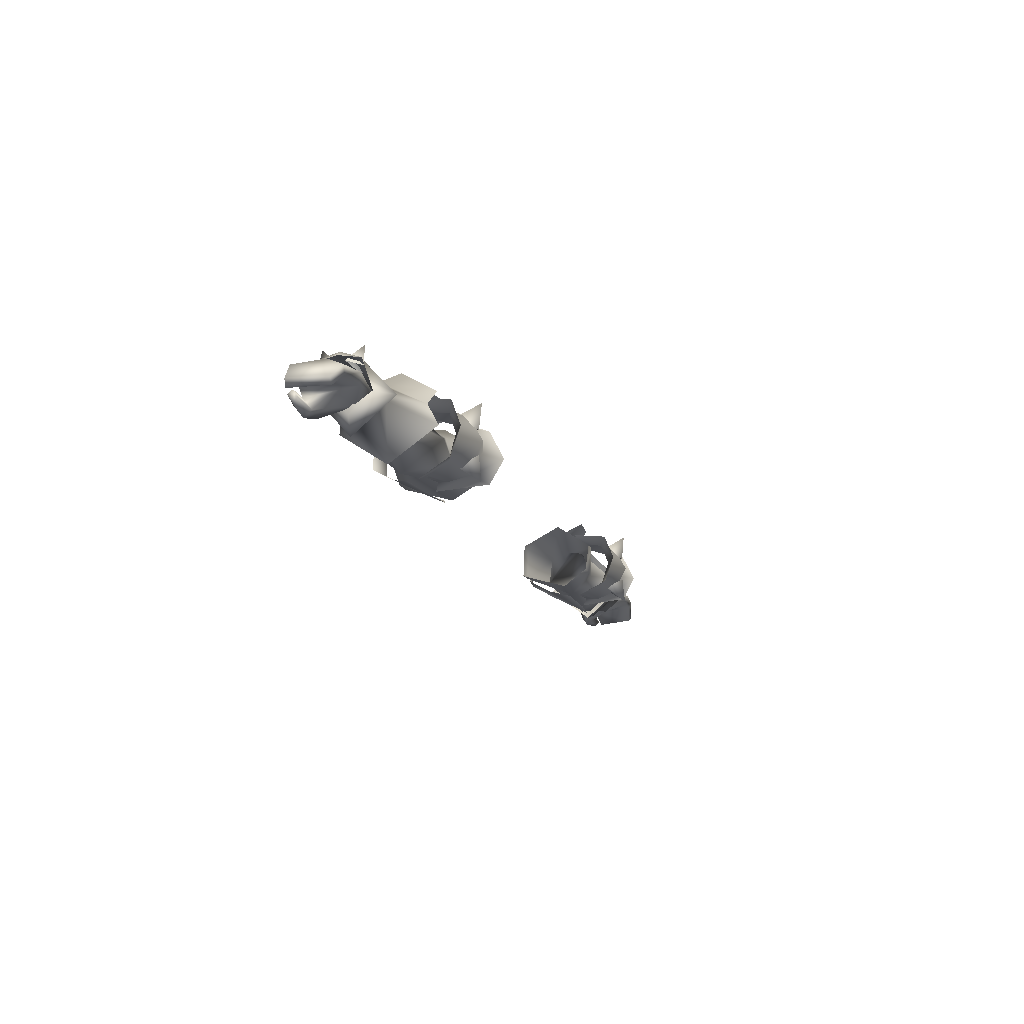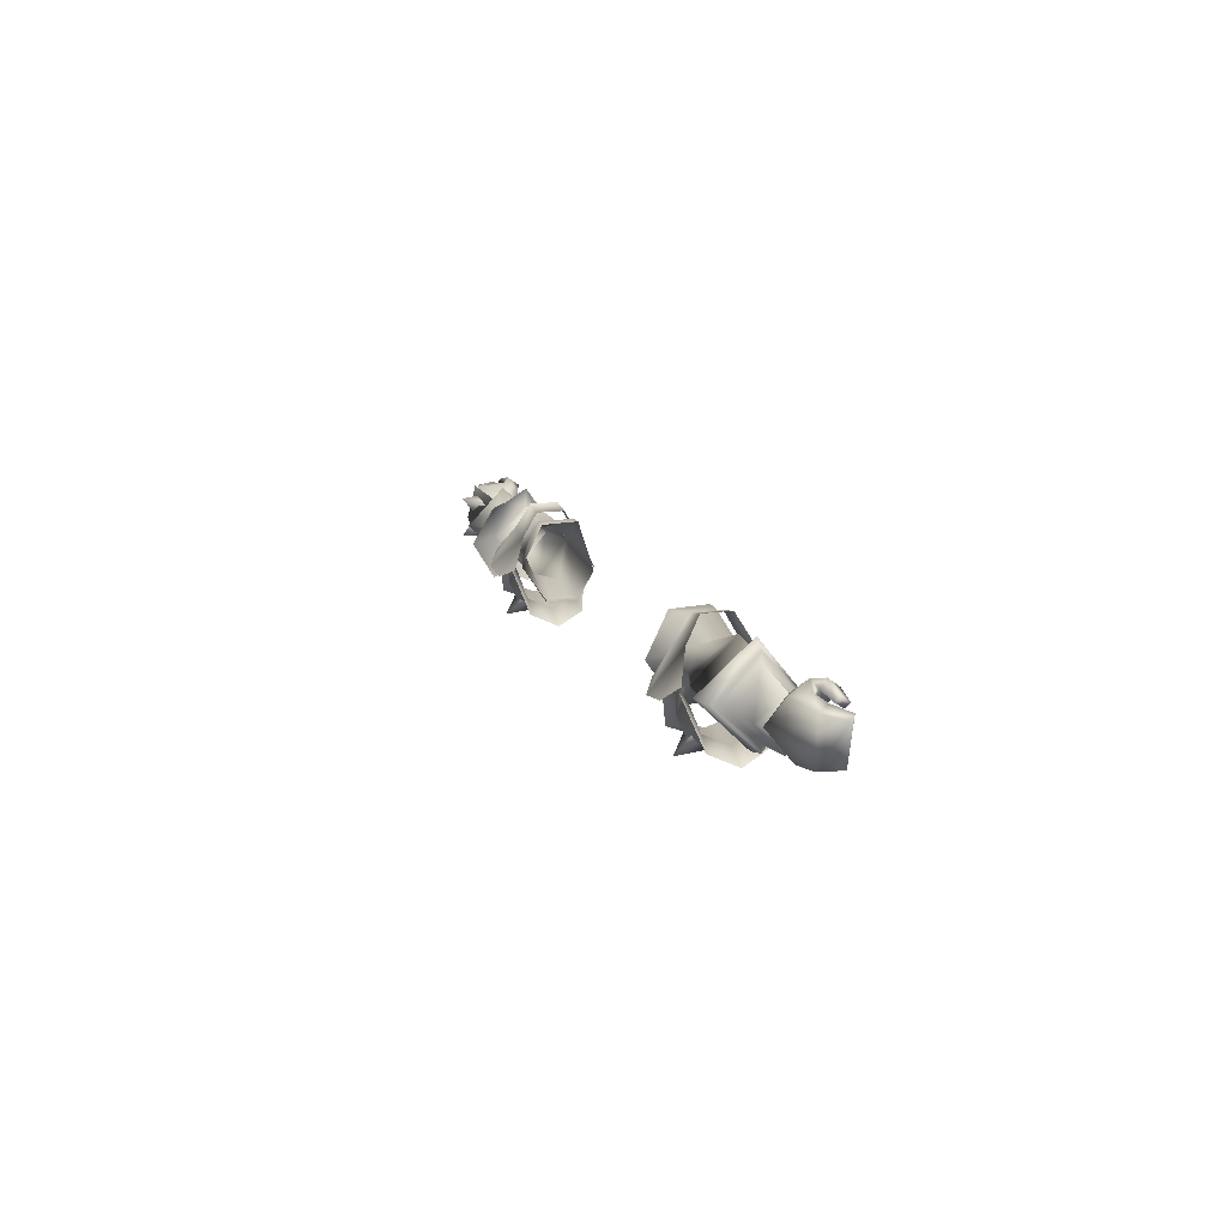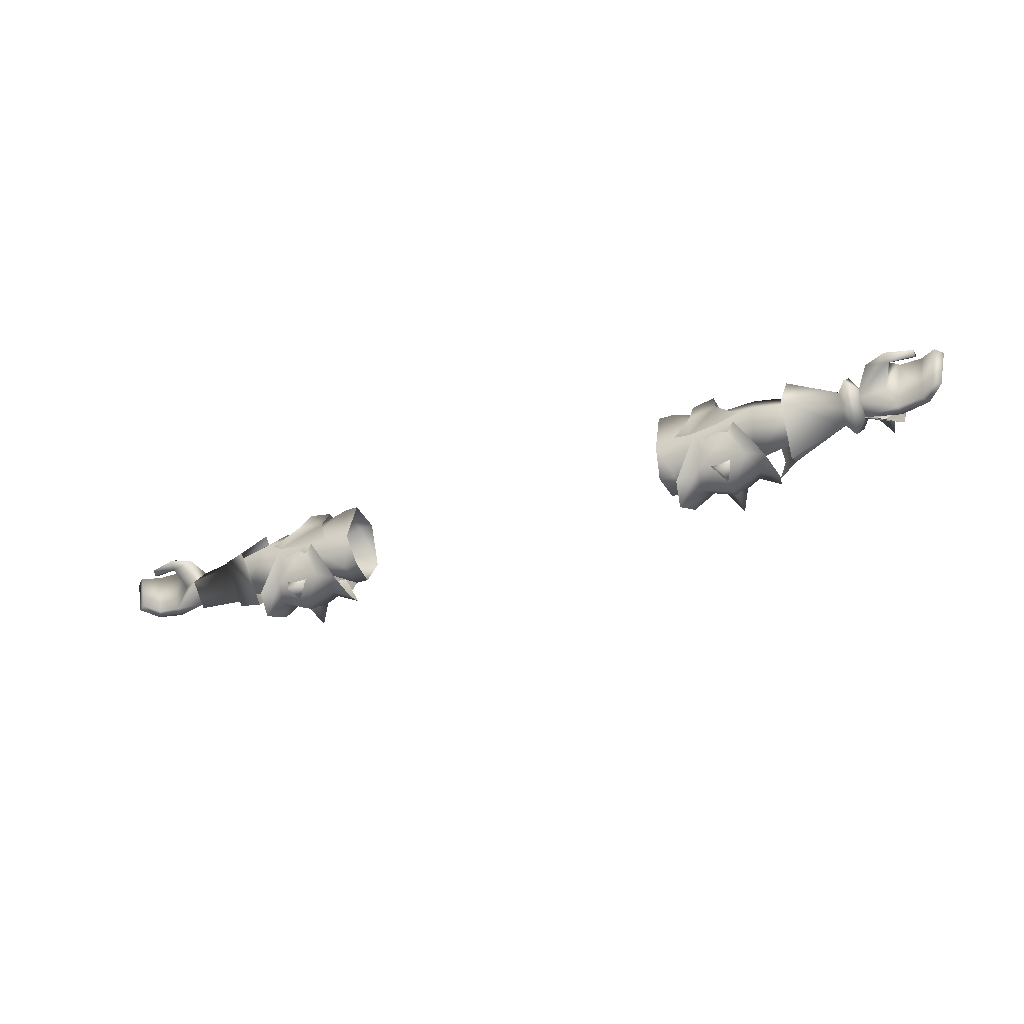
<metadata>
{"format":"obj","ext":"obj","renderer":"f3d","projection":"perspective","resolution":1024,"background":"white","views":[{"elev":-16.5,"azim":109.1,"up":"+Y"},{"elev":13.8,"azim":-108.2,"up":"+Z"},{"elev":-36.3,"azim":25.4,"up":"+Z"}]}
</metadata>
<code>
g mesh00
v 51.4 20.52 -9.231
v 42.22 24.11 -5.904
v 51.58 25.95 -2.16
v 42.22 24.11 -5.904
v 51.4 20.52 -9.231
v 42.97 19.02 -7.544
v 53.76 14.2 -2.16
v 45.82 15.97 -2.16
v 45.82 15.97 -2.16
v 53.76 14.2 -2.16
v 44.94 18.3 2.742
v 52.5 20.52 4.911
v 44.19 23.56 1.834
v 51.58 25.95 -2.16
v 44.32 25.3 -2.16
v 42.22 24.11 -5.904
f 1 2 3
f 4 5 6
f 6 5 7
f 6 7 8
f 9 10 11
f 11 10 12
f 11 12 13
f 13 12 14
f 13 14 15
f 15 14 16
v 75.13 17.7 3.419
v 79.18 17.79 2.636
v 79.1 16.51 4.07
v 72.25 22.3 0.7268
v 71.99 20.36 -1.715
v 75.13 17.7 3.419
v 79.18 17.79 2.636
v 75.13 17.7 3.419
v 71.99 20.36 -1.715
v 79.55 18.65 5.69
v 79.39 19.86 4.216
v 76.68 20.04 5.073
v 80.91 21.35 4.271
v 80.24 24.73 3.88
v 79.1 16.51 4.07
v 79.55 18.65 5.69
v 75.13 17.7 3.419
v 76.68 20.04 5.073
v 72.25 22.3 0.7268
v 80.24 24.73 3.88
v 72.34 24.84 -1.487
v 80.24 24.73 3.88
v 80.94 25.52 -0.59
v 79.44 23.04 -5.965
v 72.86 22.3 -4.893
v 79.11 20.93 -5.665
v 77.57 21.2 -0.4009
v 79.18 17.79 2.636
v 79.44 23.04 -5.965
v 83.74 21.03 -5.074
v 79.11 20.93 -5.665
v 80.91 21.35 4.271
v 77.57 21.2 -0.4009
v 79.39 19.86 4.216
v 79.18 17.79 2.636
v 72.88 25.97 -2.069
v 72.77 22.47 1.868
v 79.27 25.5 4.337
v 79.27 25.5 4.337
v 79.19 27.16 -1.982
v 72.88 25.97 -2.069
v 79.27 25.66 -5.912
v 72.77 22.31 -5.176
f 17 18 19
f 20 21 22
f 23 24 25
f 26 27 28
f 28 27 29
f 28 29 30
f 31 32 33
f 33 32 34
f 33 34 35
f 35 34 36
f 35 36 37
f 38 39 37
f 37 39 40
f 37 40 41
f 41 40 42
f 41 42 25
f 25 42 43
f 25 43 44
f 45 46 47
f 47 46 48
f 47 48 49
f 49 48 50
f 49 50 51
f 52 53 54
f 55 56 57
f 57 56 58
f 57 58 59
v 59.15 20.52 7.017
v 60.53 16.23 -2.16
v 59.27 14.17 -2.16
v 48.34 16.31 -10.44
v 43.86 16.43 -10.93
v 46.34 13.61 -14.34
v 46.43 18.66 -13.83
v 48.34 25.55 -10.44
v 46.43 23.2 -13.83
v 46.34 28.25 -14.34
v 43.86 25.43 -10.93
v 43.71 15.28 -5.27
v 41.94 14.22 -4.12
v 41.57 16.7 -10.43
v 45.85 15.64 -3.902
v 46.07 14.4 -7.996
v 48.12 15.28 -5.023
v 50.66 16.7 -9.901
v 41.57 25.42 -10.43
v 43.71 26.84 -5.27
v 46.07 27.72 -7.996
v 45.85 26.48 -3.902
v 48.12 26.84 -5.023
v 69.35 18.17 -0.8342
v 69.05 21.83 -5.849
v 70.84 21.94 -8.607
v 72.88 25.97 -2.069
v 72.77 22.31 -5.176
v 72.77 22.47 1.868
v 72.92 18.63 -0.86
v 72.77 22.31 -5.176
v 69.22 25.95 -2.119
v 69.05 21.83 -5.849
v 58.38 24.6 -8.867
v 53.76 14.2 -2.16
v 60.53 16.23 -2.16
v 52.5 20.52 4.911
v 59.27 14.17 -2.16
v 60.53 16.23 -2.16
v 58.47 20.52 -11.03
v 60.54 20.52 -7.499
v 59.83 26.66 -2.16
v 54.23 32.49 -2.16
v 53.88 28.51 -8.878
v 58.38 24.6 -8.867
v 71.03 29.06 -2.094
v 69.22 25.95 -2.119
v 70.85 22.07 5.152
v 59.83 26.66 -2.16
v 60.54 20.52 -7.499
v 51.4 20.52 -9.231
v 60.53 16.23 -2.16
v 53.76 14.2 -2.16
v 51.4 27.59 -2.16
v 51.58 25.95 -2.16
v 53.88 28.51 -8.878
v 54.23 32.49 -2.16
v 61.03 28.51 -0.9512
v 53.88 28.51 4.558
v 58.72 24.6 4.67
v 69.35 18.17 -0.8342
v 59.27 14.17 -2.16
v 58.47 20.52 -11.03
v 71.15 15.4 -0.5972
v 72.92 18.63 -0.86
v 46.3 15.63 -12.09
v 46.45 21.06 -14.63
v 52.13 21.06 -11.71
v 46.3 25.96 -12.09
v 50.66 25.42 -9.901
v 49.75 28.58 -3.683
v 54.54 26.55 -11.69
v 55.79 21.06 -13.98
v 54.54 16.13 -11.69
v 49.75 14.22 -3.683
v 37.11 16.13 -12.49
v 35.84 21.06 -14.79
v 40.37 21.06 -12.31
v 37.11 26.15 -12.49
v 41.94 28.58 -4.12
v 59.86 20.52 3.271
v 58.72 24.6 4.67
v 53.88 28.51 4.558
v 72.77 22.47 1.868
v 59.86 20.52 3.271
v 69.08 22.2 2.229
v 59.27 14.17 -2.16
v 69.35 18.17 -0.8342
v 59.15 20.52 7.017
v 69.08 22.2 2.229
f 60 61 62
f 63 64 65
f 65 64 66
f 65 66 63
f 67 68 69
f 69 68 70
f 69 70 67
f 71 72 73
f 74 75 76
f 76 75 77
f 78 79 80
f 80 79 81
f 80 81 82
f 83 84 85
f 86 87 85
f 88 89 90
f 91 92 93
f 94 95 96
f 97 98 99
f 99 98 100
f 99 100 101
f 102 103 101
f 101 103 104
f 101 104 99
f 105 106 107
f 108 109 110
f 110 109 111
f 110 111 112
f 96 113 114
f 115 116 117
f 117 116 118
f 117 118 119
f 120 121 92
f 92 121 122
f 92 122 93
f 123 124 107
f 75 125 77
f 77 125 126
f 77 126 127
f 127 126 128
f 127 128 129
f 130 131 129
f 129 131 132
f 129 132 127
f 127 132 133
f 127 133 77
f 77 133 134
f 77 134 76
f 72 135 73
f 73 135 136
f 73 136 137
f 137 136 138
f 137 138 78
f 78 138 139
f 78 139 79
f 61 60 140
f 140 60 141
f 140 141 101
f 101 141 142
f 101 142 102
f 124 143 107
f 107 143 86
f 107 86 105
f 105 86 85
f 105 85 106
f 106 85 84
f 95 144 96
f 96 144 108
f 96 108 113
f 113 108 110
f 113 110 114
f 87 124 85
f 85 124 123
f 85 123 83
f 83 123 107
f 83 107 145
f 145 107 106
f 146 147 148
f 148 147 149
f 148 149 119
f 119 149 91
f 119 91 117
f 117 91 93
f 117 93 115
f 74 71 75
f 75 71 73
f 75 73 125
f 125 73 137
f 125 137 126
f 126 137 78
f 126 78 128
f 128 78 80
f 128 80 129
f 129 80 82
f 129 82 130
v -45.82 15.97 -2.16
v -53.76 13.8 -2.16
v -51.4 20.52 -9.593
v -52.5 20.52 5.256
v -53.76 13.8 -2.16
v -44.94 18.3 2.742
v -45.82 15.97 -2.16
v -44.94 18.3 2.742
v -44.19 23.56 1.834
v -52.5 20.52 5.256
v -44.32 25.3 -2.16
v -51.58 27.09 -2.16
v -42.22 24.11 -5.904
v -42.97 19.02 -7.544
v -45.82 15.97 -2.16
f 150 151 152
f 153 154 155
f 155 154 156
f 157 158 159
f 159 158 160
f 159 160 161
f 161 160 162
f 161 162 152
f 152 162 163
f 152 163 164
v -73.46 18.13 -2.118
v -77.56 21.19 -0.4009
v -79.1 20.93 -5.665
v -80.39 24.8 -1.307
v -86.61 22.86 3.117
v -80.51 24.72 3.88
v -74.7 17.7 3.419
v -73.46 18.13 -2.118
v -73.13 21.37 2.088
v -84.2 17.35 3.481
v -79.09 16.51 4.07
v -84.25 18.86 4.592
v -72.94 24.98 -2.428
v -80.39 24.8 -1.307
v -80.51 24.72 3.88
v -72.83 21.65 -5.783
v -79.43 23.03 -5.965
v -72.94 24.98 -2.428
v -80.39 24.8 -1.307
v -77.56 21.19 -0.4009
v -73.46 18.13 -2.118
v -79.17 17.79 2.636
v -74.7 17.7 3.419
v -79.09 16.51 4.07
v -81.18 21.35 4.271
v -79.66 19.85 4.216
v -76.95 20.04 5.073
v -79.54 18.65 5.69
v -84.2 17.35 3.481
v -84.25 18.86 4.592
v -84.28 18.25 2.701
v -84.33 19.58 3.527
v -81.18 21.35 4.271
v -76.95 20.04 5.073
v -80.51 24.72 3.88
v -73.13 21.37 2.088
v -72.94 24.98 -2.428
v -79.1 20.93 -5.665
v -83.74 21.03 -5.074
v -84.83 22.49 -5.347
v -79.17 17.79 2.636
v -79.66 19.85 4.216
v -77.56 21.19 -0.4009
v -81.18 21.35 4.271
v -79.1 20.93 -5.665
v -85.03 20.81 3.865
v -83.74 21.03 -5.074
v -84.33 19.58 3.527
v -79.54 18.65 5.69
v -79.09 16.51 4.07
v -76.95 20.04 5.073
v -74.7 17.7 3.419
v -73.13 21.37 2.088
v -86.61 22.86 3.117
v -80.39 24.8 -1.307
v -84.83 22.49 -5.347
v -79.43 23.03 -5.965
v -79.1 20.93 -5.665
v -72.83 21.65 -5.783
v -73.46 18.13 -2.118
f 165 166 167
f 168 169 170
f 171 172 173
f 174 175 176
f 177 178 179
f 180 181 182
f 182 181 183
f 184 185 186
f 186 185 187
f 186 187 188
f 189 190 191
f 191 190 192
f 193 194 195
f 195 194 196
f 197 198 199
f 199 198 200
f 199 200 201
f 202 203 204
f 205 206 207
f 207 206 208
f 207 208 209
f 209 208 210
f 209 210 211
f 212 176 213
f 213 176 214
f 213 214 215
f 215 214 216
f 215 216 217
f 218 219 220
f 220 219 221
f 220 221 222
f 222 221 223
f 222 223 224
v -48.12 15.28 -5.023
v -49.75 14.22 -3.683
v -50.66 16.7 -9.901
v -50.66 25.42 -9.901
v -48.12 26.84 -5.023
v -46.07 27.72 -7.996
v -45.85 26.48 -3.902
v -43.71 26.84 -5.27
v -46.43 23.2 -13.83
v -48.34 25.55 -10.44
v -46.34 28.25 -14.34
v -43.86 25.43 -10.93
v -46.43 18.66 -13.83
v -43.86 16.43 -10.93
v -46.34 13.61 -14.34
v -48.34 16.31 -10.44
v -58.41 13.32 -2.16
v -57.61 20.52 -10.92
v -60.54 20.52 -7.499
v -59.86 20.52 3.271
v -60.53 15.39 -2.16
v -53.76 13.8 -2.16
v -62.42 21.02 -8.363
v -72.8 21.59 -6.908
v -72.02 26.02 -2.118
v -45.85 15.64 -3.902
v -46.07 14.4 -7.996
v -43.71 15.28 -5.27
v -41.57 16.7 -10.43
v -72.94 24.98 -2.428
v -72.8 21.59 -6.908
v -60.54 20.52 -7.499
v -61.17 26.66 -2.16
v -51.4 27.59 -2.16
v -52.5 20.52 5.256
v -72.94 24.98 -2.428
v -72.8 21.59 -6.908
v -73.46 18.13 -2.118
v -73.13 21.37 2.088
v -72.02 26.02 -2.118
v -61.17 26.66 -2.16
v -60.54 20.52 -7.499
v -57.75 29.48 -2.16
v -57.61 20.52 -10.92
v -46.3 16.16 -12.09
v -46.45 21.06 -14.63
v -40.37 21.06 -12.31
v -46.3 25.96 -12.09
v -41.57 25.42 -10.43
v -60.53 15.39 -2.16
v -59.86 20.52 3.271
v -57.16 19.68 5.942
v -61.17 26.66 -2.16
v -57.75 29.48 -2.16
v -54.54 16.13 -11.69
v -55.79 21.06 -13.98
v -52.13 21.06 -11.71
v -54.54 26.15 -11.69
v -49.75 28.58 -3.683
v -51.58 27.09 -2.16
v -51.4 20.52 -9.593
v -53.76 13.8 -2.16
v -60.53 15.39 -2.16
v -61.81 27.02 -2.2
v -62.24 21.02 3.66
v -62.11 15.99 -2.2
v -73.46 18.13 -2.118
v -62.42 21.02 -8.363
v -72.8 21.59 -6.908
v -62.37 20.8 -9.782
v -57.61 20.52 -10.92
v -63.14 14.92 -2.16
v -58.41 13.32 -2.16
v -61.93 20.8 5.069
v -57.16 19.68 5.942
v -62.45 28.43 -2.16
v -57.75 29.48 -2.16
v -61.81 27.02 -2.2
v -62.45 28.43 -2.16
v -62.37 20.8 -9.782
v -57.75 29.48 -2.16
v -57.61 20.52 -10.92
v -41.94 28.58 -4.12
v -37.11 26.15 -12.49
v -35.84 21.06 -14.79
v -37.11 16.13 -12.49
v -41.94 14.22 -4.12
f 225 226 227
f 228 229 230
f 230 229 231
f 230 231 232
f 233 234 235
f 235 234 236
f 235 236 233
f 237 238 239
f 239 238 240
f 239 240 237
f 241 242 243
f 244 245 246
f 247 248 249
f 250 251 252
f 252 251 253
f 254 249 255
f 256 257 258
f 258 257 244
f 258 244 259
f 259 244 246
f 260 261 262
f 263 264 254
f 265 266 267
f 267 266 268
f 251 269 253
f 253 269 270
f 253 270 271
f 271 270 272
f 271 272 273
f 243 274 241
f 241 274 275
f 241 275 276
f 276 275 277
f 276 277 278
f 226 279 227
f 227 279 280
f 227 280 281
f 281 280 282
f 281 282 228
f 228 282 283
f 228 283 229
f 259 284 258
f 258 284 285
f 258 285 256
f 256 285 286
f 256 286 287
f 288 264 289
f 289 264 263
f 289 263 290
f 290 263 291
f 290 291 292
f 292 291 293
f 294 295 296
f 296 295 297
f 296 297 298
f 298 297 299
f 298 299 300
f 300 299 301
f 292 294 290
f 290 294 296
f 290 296 289
f 289 296 298
f 289 298 288
f 288 298 300
f 249 302 247
f 247 302 303
f 247 303 304
f 304 303 305
f 304 305 306
f 307 308 273
f 273 308 309
f 273 309 271
f 271 309 310
f 271 310 253
f 253 310 311
f 253 311 252
f 250 225 251
f 251 225 227
f 251 227 269
f 269 227 281
f 269 281 270
f 270 281 228
f 270 228 272
f 272 228 230
f 272 230 273
f 273 230 232
f 273 232 307
v -47.83 11.96 -5.106
v -46.16 15.77 2.233
v -50.79 13.66 -2.496
v -36.72 24.71 4.986
v -44.19 23.56 1.834
v -36.62 17.99 5.187
v -44.32 25.3 -2.16
v -34.28 28.49 -2.696
v -36.16 23.6 -9.723
v -44.94 18.3 2.742
v -45.82 15.97 -2.16
v -33.92 14.89 -4.22
v -33.63 23.56 -9.869
v -33.14 18.17 -9.301
v -36.1 18.15 -9.155
v -33.92 14.89 -4.22
v -40.75 15.77 1.347
v -45.11 18.41 6.75
v -38.24 28.65 -4.157
v -41.68 30.86 -5.936
v -40.75 26.35 1.347
v -50.79 28.65 -2.496
v -46.16 26.35 2.233
v -47.83 30.86 -5.106
v -41.68 11.96 -5.936
v -38.24 13.66 -4.157
v -45.82 15.97 -2.16
v -42.97 19.02 -7.544
v -42.22 24.11 -5.904
v -33.83 17.9 5.168
v -33.99 24.65 4.932
v -40.78 18.41 5.872
v -40.78 23.71 5.872
v -45.11 23.71 6.75
f 312 313 314
f 315 316 317
f 318 319 320
f 316 321 317
f 317 321 322
f 317 322 323
f 319 324 320
f 320 324 325
f 320 325 326
f 326 325 327
f 313 328 329
f 330 331 332
f 333 334 335
f 313 312 328
f 328 312 336
f 328 336 337
f 327 338 326
f 326 338 339
f 326 339 320
f 320 339 340
f 320 340 318
f 323 341 317
f 317 341 342
f 317 342 315
f 315 342 319
f 315 319 316
f 316 319 318
f 328 343 329
f 329 343 344
f 329 344 345
f 345 344 332
f 345 332 334
f 334 332 331
f 334 331 335
v 36.62 17.99 5.187
v 33.83 17.9 5.168
v 33.92 14.89 -4.22
v 42.97 19.02 -7.544
v 36.1 18.15 -9.155
v 36.16 23.6 -9.723
v 36.1 18.15 -9.155
v 33.14 18.17 -9.301
v 33.63 23.56 -9.869
v 34.28 28.49 -2.696
v 47.83 30.86 -5.106
v 41.68 30.86 -5.936
v 40.75 26.35 1.347
v 38.24 28.65 -4.157
v 41.68 11.96 -5.936
v 47.83 11.96 -5.106
v 46.16 15.77 2.233
v 50.79 13.66 -2.496
v 45.82 15.97 -2.16
v 33.92 14.89 -4.22
v 33.99 24.65 4.932
v 36.72 24.71 4.986
v 50.79 28.65 -2.496
v 46.16 26.35 2.233
v 45.11 23.71 6.75
v 40.78 23.71 5.872
v 40.78 18.41 5.872
v 38.24 13.66 -4.157
v 40.75 15.77 1.347
v 45.11 18.41 6.75
v 45.82 15.97 -2.16
v 44.94 18.3 2.742
v 44.19 23.56 1.834
v 44.32 25.3 -2.16
v 42.22 24.11 -5.904
f 346 347 348
f 349 350 351
f 352 353 351
f 351 353 354
f 351 354 355
f 356 357 358
f 358 357 359
f 360 361 362
f 362 361 363
f 349 364 350
f 350 364 365
f 350 365 353
f 347 346 366
f 366 346 367
f 366 367 355
f 368 356 369
f 369 356 358
f 369 358 370
f 370 358 371
f 370 371 372
f 373 360 374
f 374 360 362
f 374 362 372
f 372 362 375
f 372 375 370
f 348 376 346
f 346 376 377
f 346 377 367
f 367 377 378
f 367 378 355
f 355 378 379
f 355 379 351
f 351 379 380
f 351 380 349
v 79.18 17.79 2.636
v 84.21 17.36 3.481
v 79.1 16.51 4.07
v 89.38 19.52 2.538
v 85.03 20.81 3.865
v 87.95 18.43 3.132
v 89.38 19.52 2.538
v 87.95 18.43 3.132
v 87.94 19.39 -4.521
v 86.5 18.61 -4.281
v 83.74 21.03 -5.074
v 85.03 20.81 3.865
v 80.91 21.35 4.271
v 84.29 18.25 2.701
v 84.34 19.59 3.527
v 84.21 17.36 3.481
v 84.26 18.87 4.592
v 79.1 16.51 4.07
v 84.21 17.36 3.481
v 79.55 18.65 5.69
v 84.26 18.87 4.592
v 79.39 19.86 4.216
v 84.34 19.59 3.527
v 79.39 19.86 4.216
v 77.69 26.23 -2.198
v 77.69 24.88 -5.607
v 76.63 28.89 -5.216
v 74.52 24.63 -3.903
v 77.69 26.23 -2.198
v 77.65 26.23 -0.6618
v 74.47 24.37 1.042
v 76.59 28.89 2.356
v 77.65 24.88 2.747
v 77.65 26.23 -0.6618
v 79.27 25.5 4.337
v 79.96 26.29 -1.944
v 79.19 27.16 -1.982
v 79.27 25.66 -5.912
v 86.62 22.86 3.117
v 87.94 19.39 -4.521
v 84.84 22.49 -5.347
v 80.91 21.35 4.271
v 80.24 24.73 3.88
v 80.94 25.52 -0.59
v 79.44 23.04 -5.965
f 381 382 383
f 384 385 386
f 387 388 389
f 389 388 390
f 391 392 393
f 394 395 396
f 396 395 397
f 398 399 400
f 400 399 401
f 400 401 402
f 402 401 403
f 382 381 394
f 394 381 404
f 394 404 395
f 405 406 407
f 407 406 408
f 407 408 409
f 410 411 412
f 412 411 413
f 412 413 414
f 415 416 417
f 417 416 418
f 385 384 419
f 419 384 420
f 419 420 421
f 421 420 390
f 421 390 391
f 391 390 388
f 391 388 392
f 422 385 423
f 423 385 419
f 423 419 424
f 424 419 421
f 424 421 425
f 425 421 391
v -86.61 22.86 3.117
v -89.38 19.51 2.538
v -87.94 18.43 3.132
v -86.49 18.61 -4.281
v -87.94 19.39 -4.521
v -84.83 22.49 -5.347
v -79.66 19.85 4.216
v -84.33 19.58 3.527
v -79.54 18.65 5.69
v -79.66 19.85 4.216
v -79.17 17.79 2.636
v -84.28 18.25 2.701
v -79.09 16.51 4.07
v -84.2 17.35 3.481
v -85.03 20.81 3.865
v -81.18 21.35 4.271
v -80.51 24.72 3.88
v -87.94 18.43 3.132
v -86.49 18.61 -4.281
v -83.74 21.03 -5.074
v -85.03 20.81 3.865
v -87.94 18.43 3.132
v -87.94 19.39 -4.521
v -89.38 19.51 2.538
v -84.28 18.25 2.701
v -84.33 19.58 3.527
v -79.66 19.85 4.216
f 426 427 428
f 429 430 431
f 432 433 434
f 435 436 437
f 437 436 438
f 437 438 439
f 428 440 426
f 426 440 441
f 426 441 442
f 427 430 443
f 443 430 444
f 431 445 429
f 429 445 446
f 429 446 447
f 448 449 431
f 431 449 426
f 450 451 452

</code>
